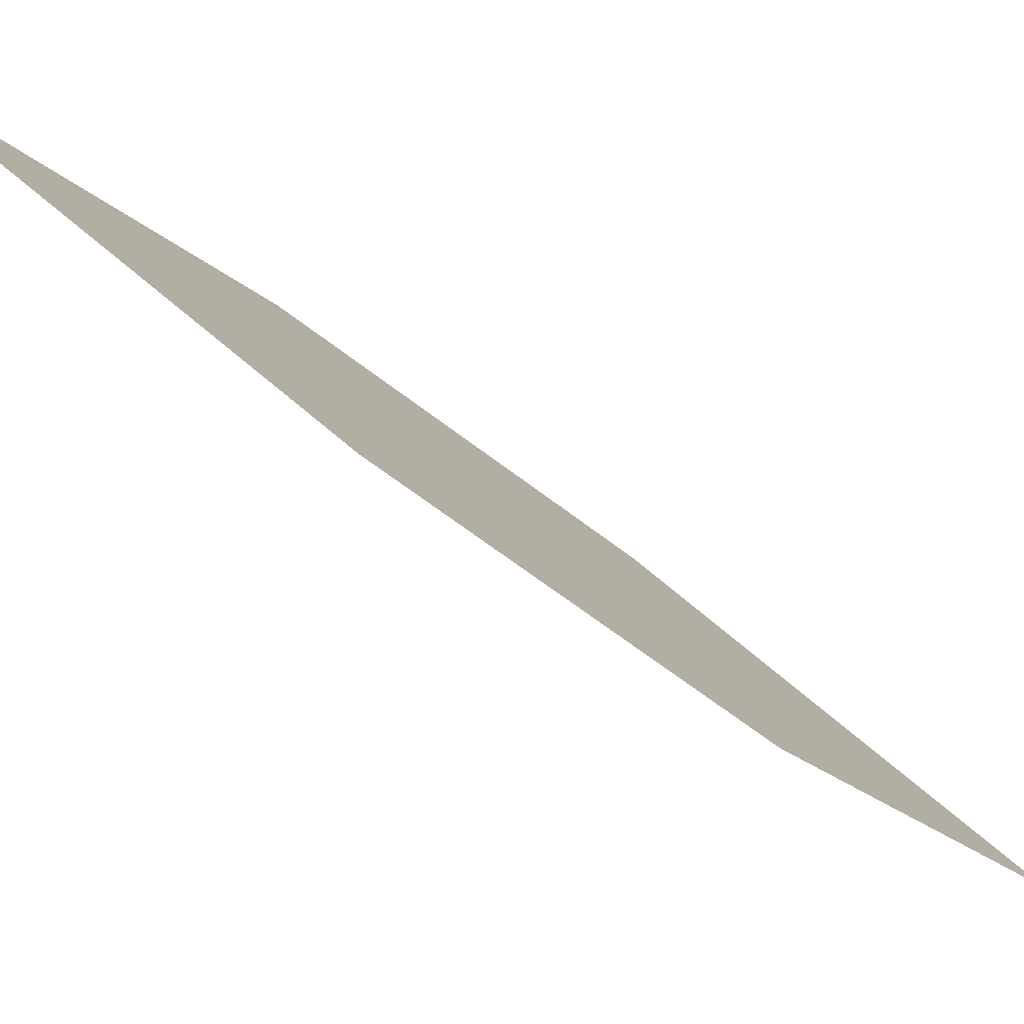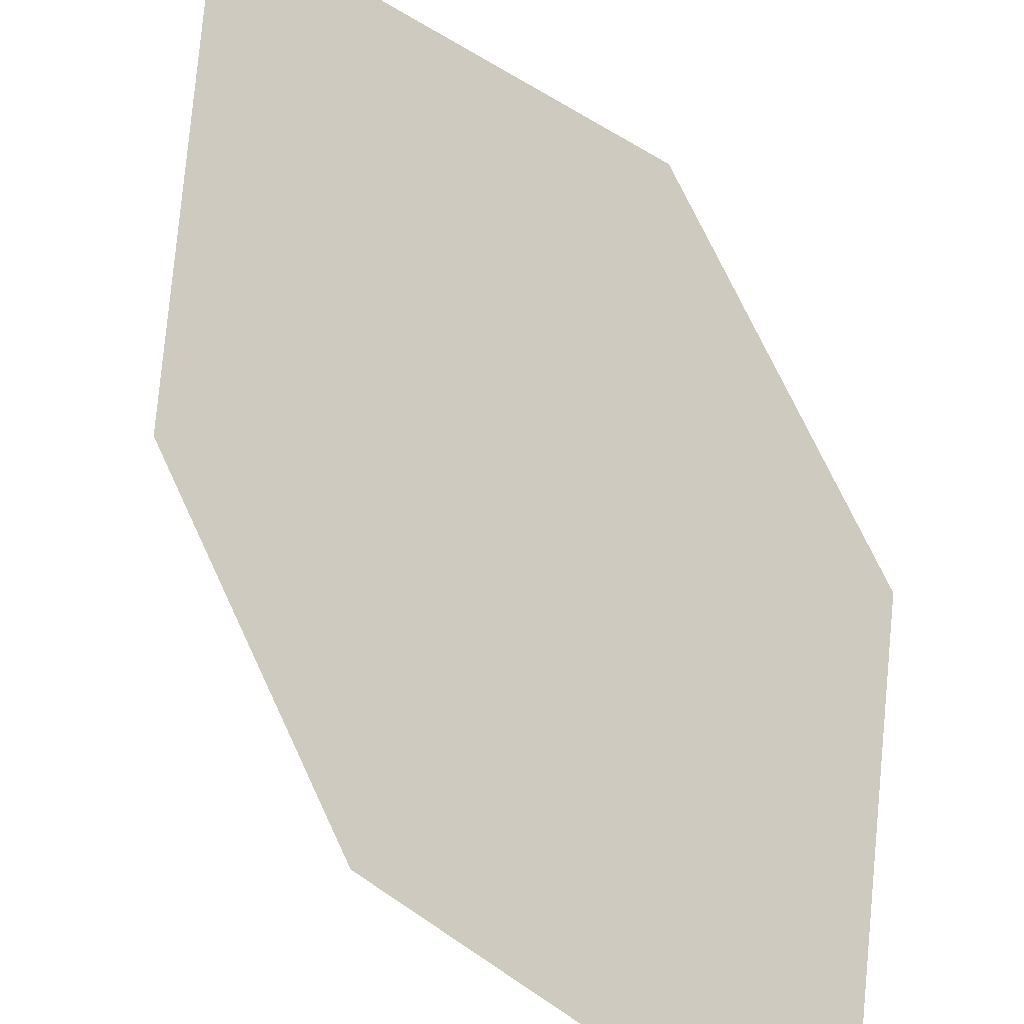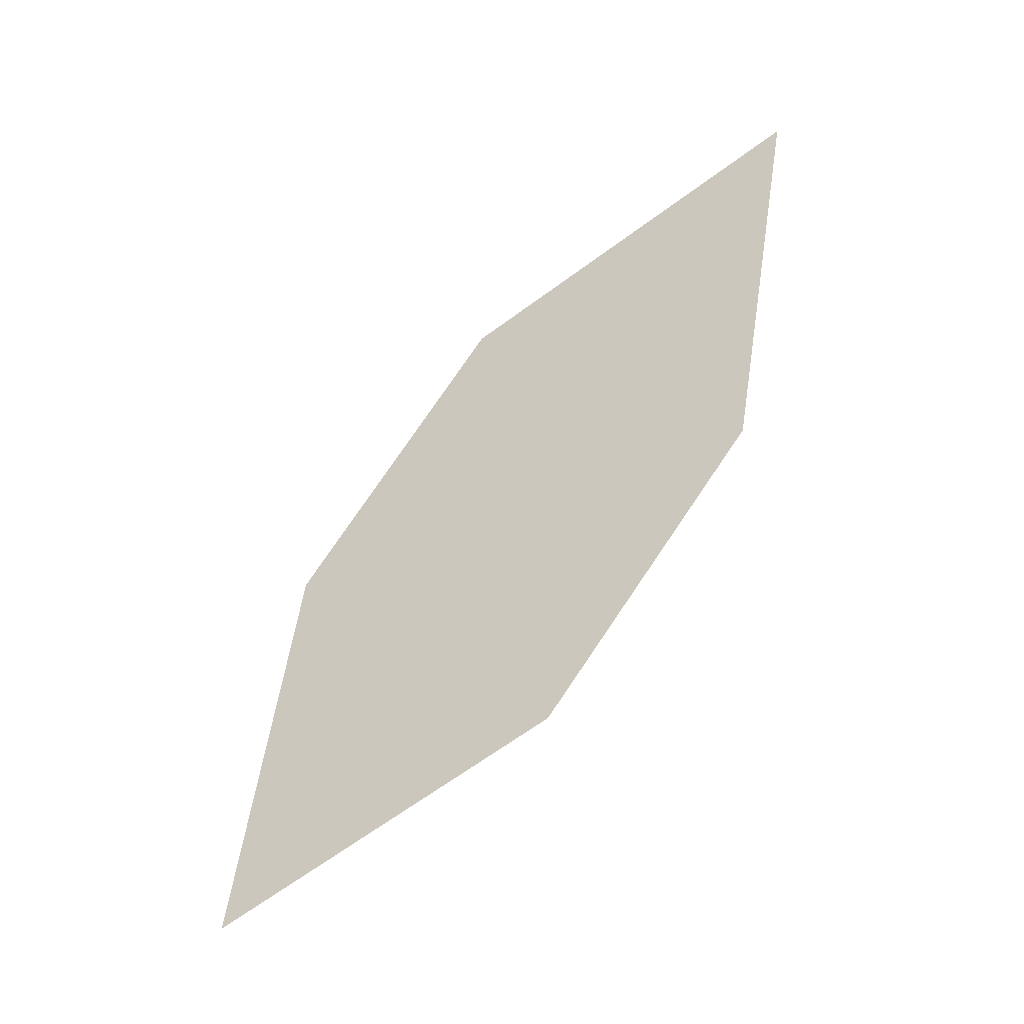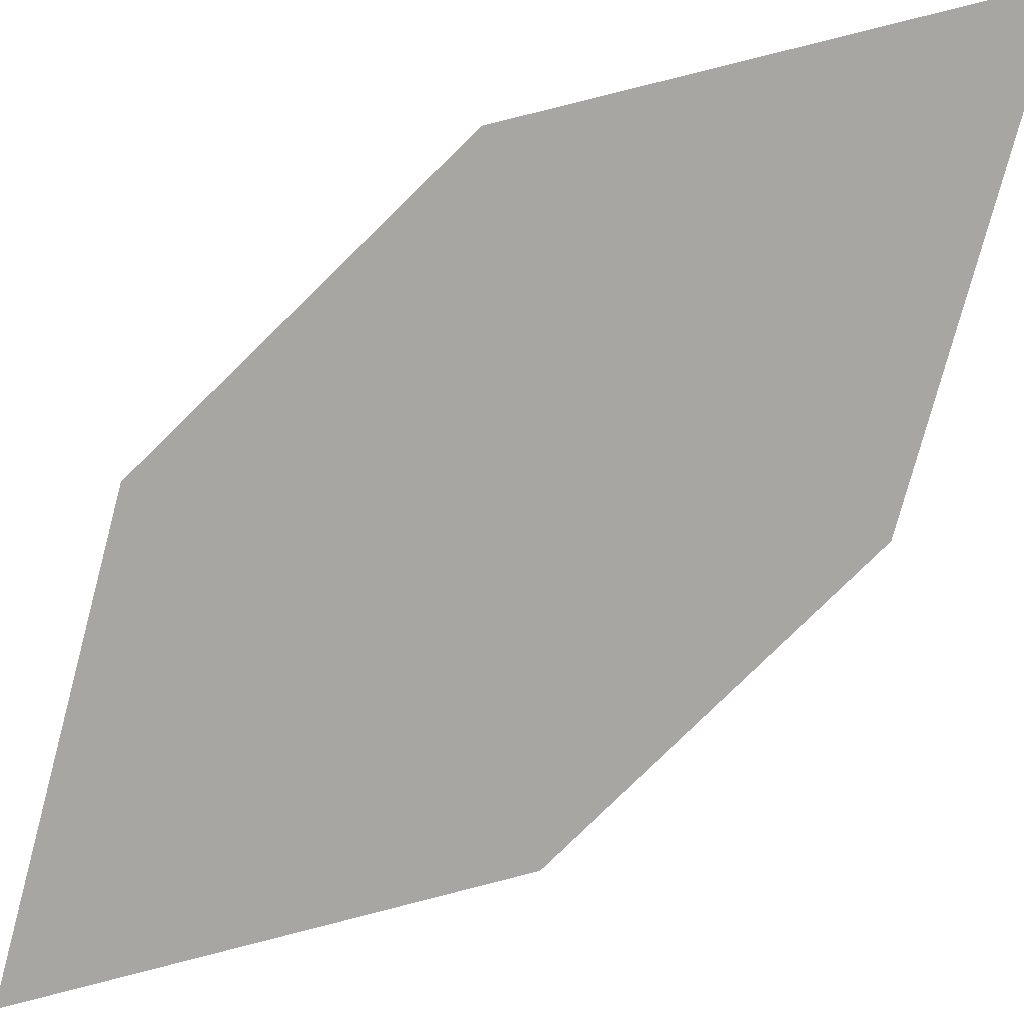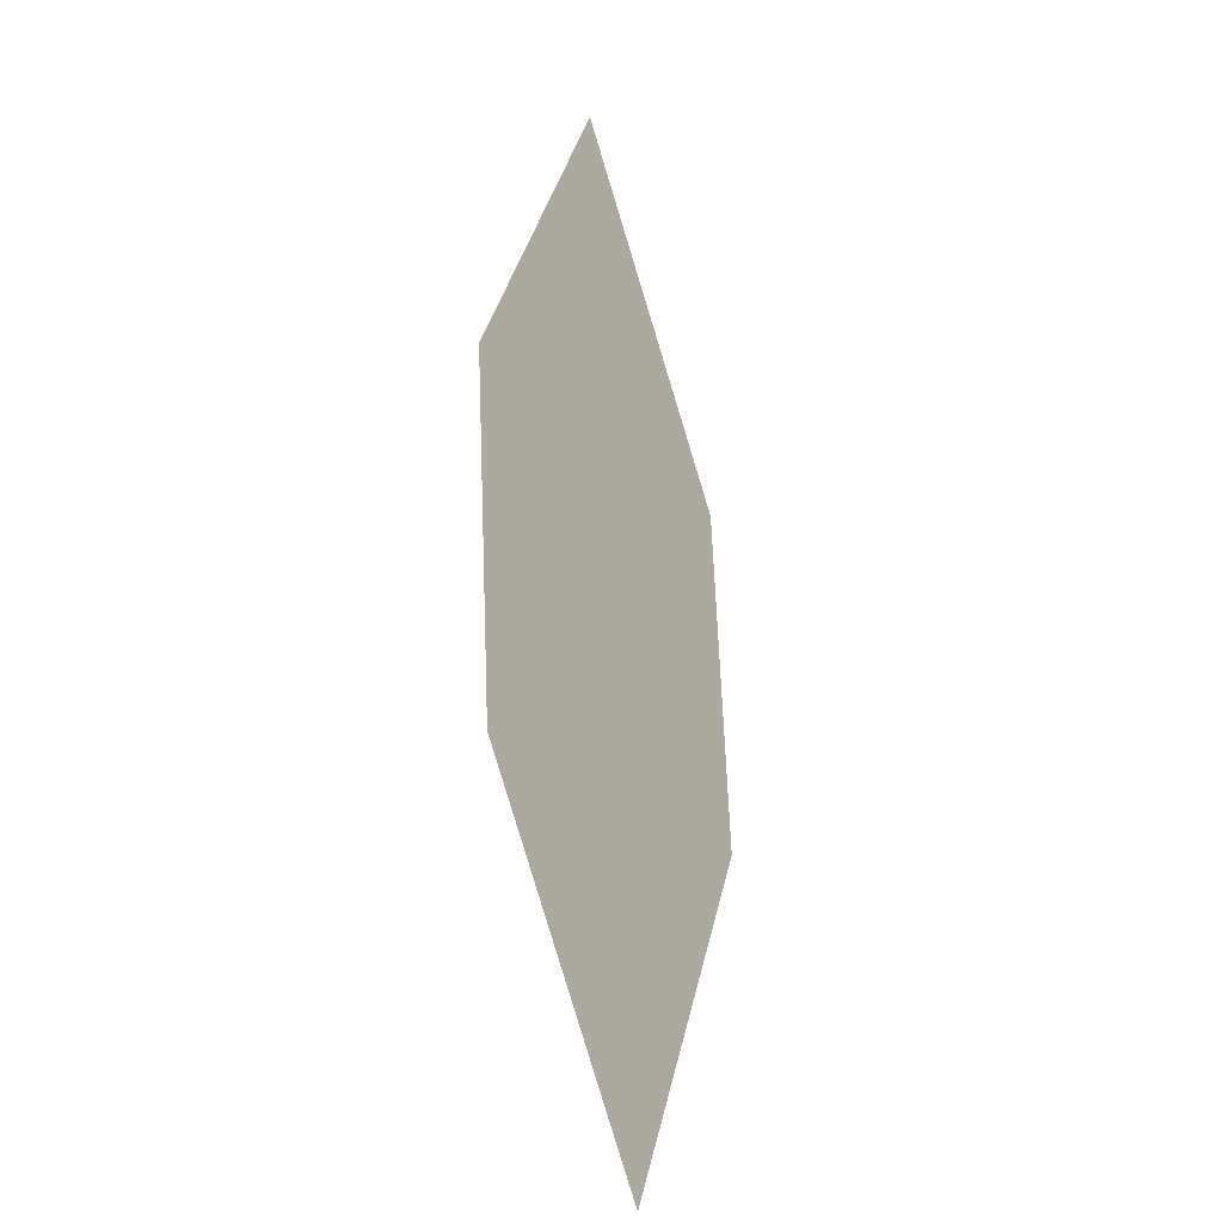
<metadata>
{"format":"obj","ext":"obj","renderer":"f3d","projection":"perspective","resolution":1024,"background":"white","views":[{"elev":-7.8,"azim":43.7,"up":"+Z"},{"elev":39.5,"azim":131.7,"up":"+Z"},{"elev":-20.0,"azim":70.8,"up":"+Y"},{"elev":-34.2,"azim":-74.6,"up":"+Z"},{"elev":-57.7,"azim":154.1,"up":"+Y"}]}
</metadata>
<code>
o leaves.279
v 0.1701 -0.1036 1.8
v 0.1397 -0.1248 1.831
v 0.1349 -0.2048 1.861
v 0.177 -0.15 1.811
v 0.1653 -0.1837 1.831
v 0.128 -0.1585 1.851
f 1 2 6 3
f 1 3 5 4

</code>
